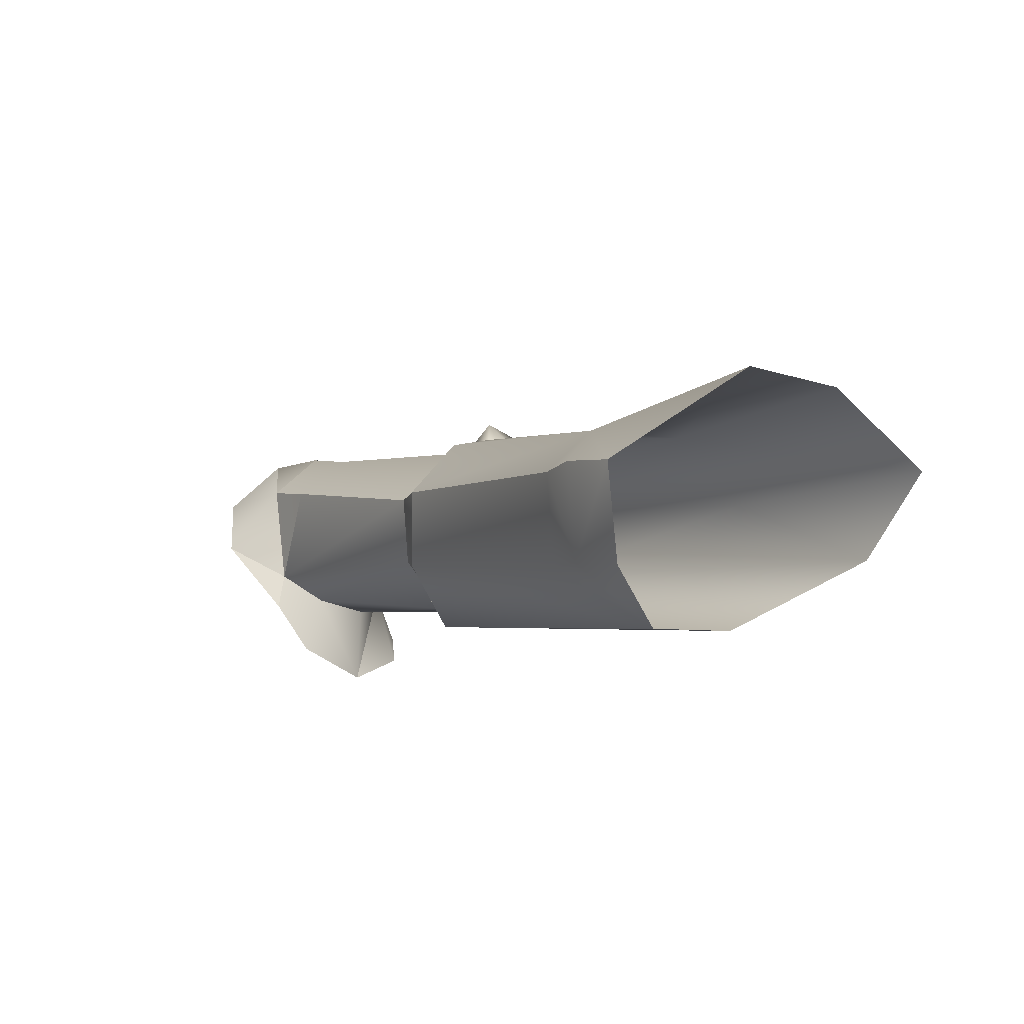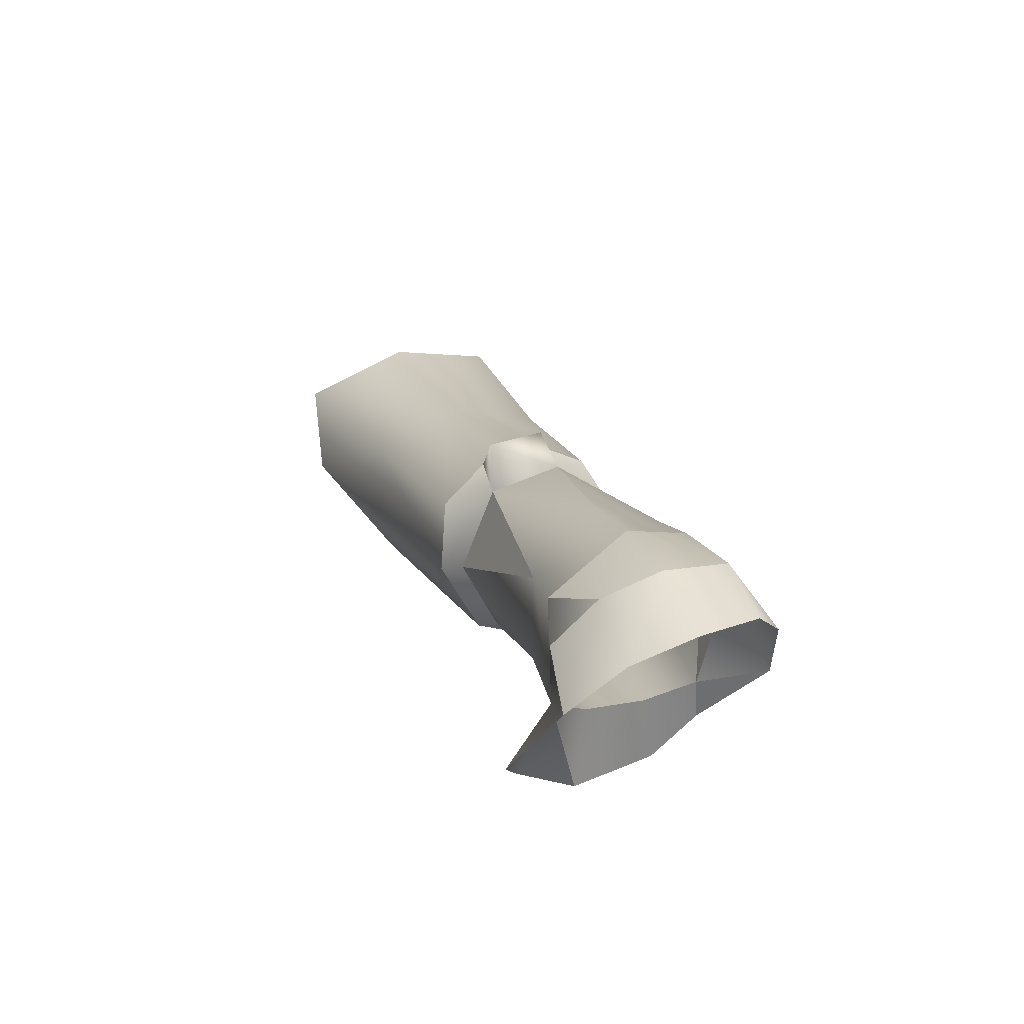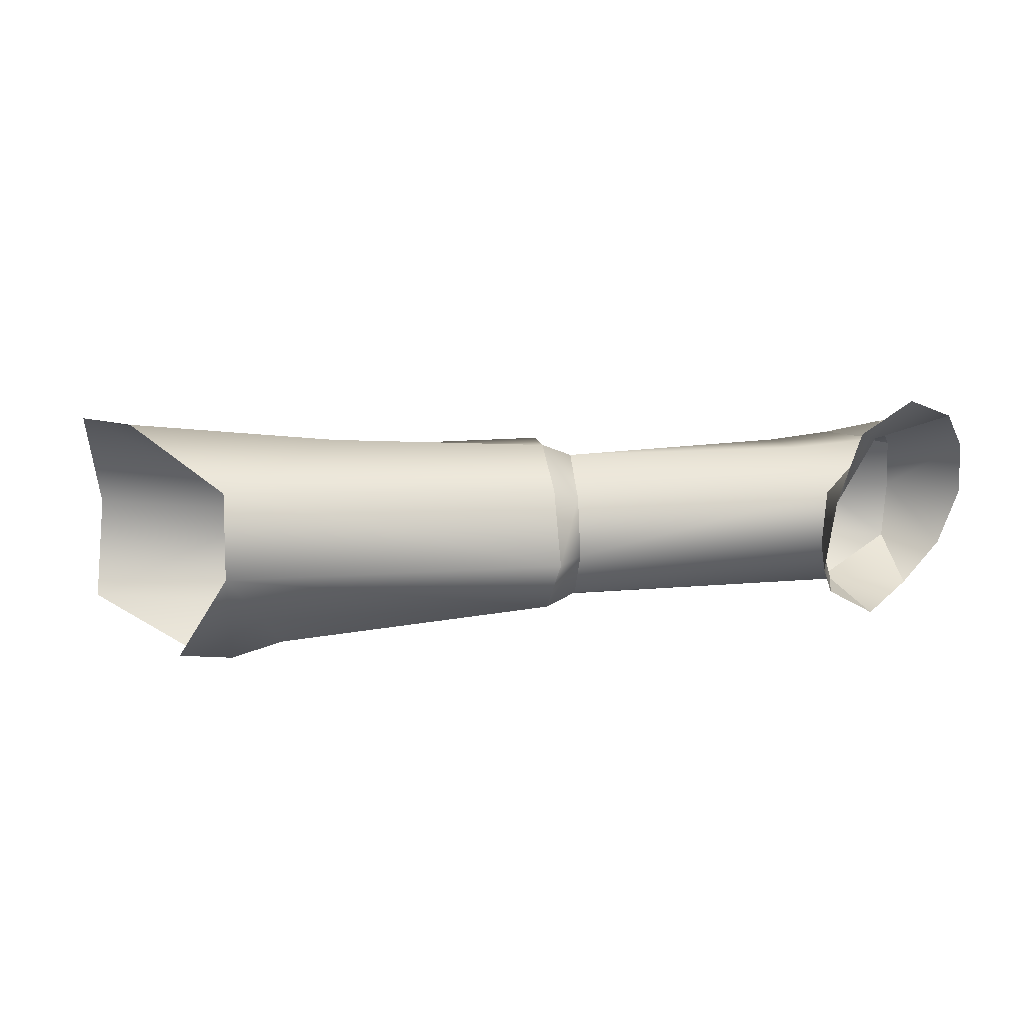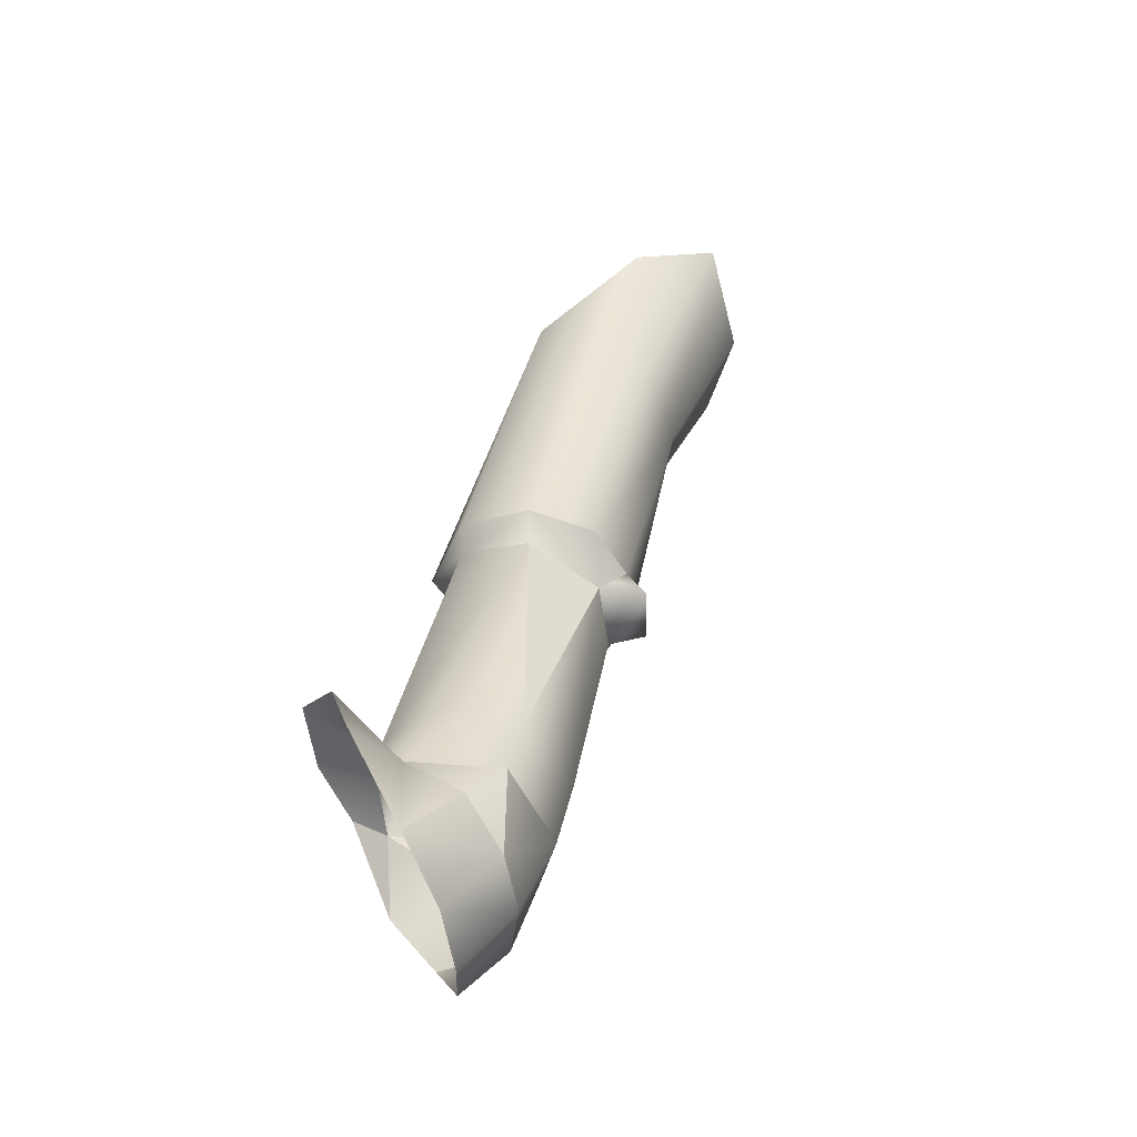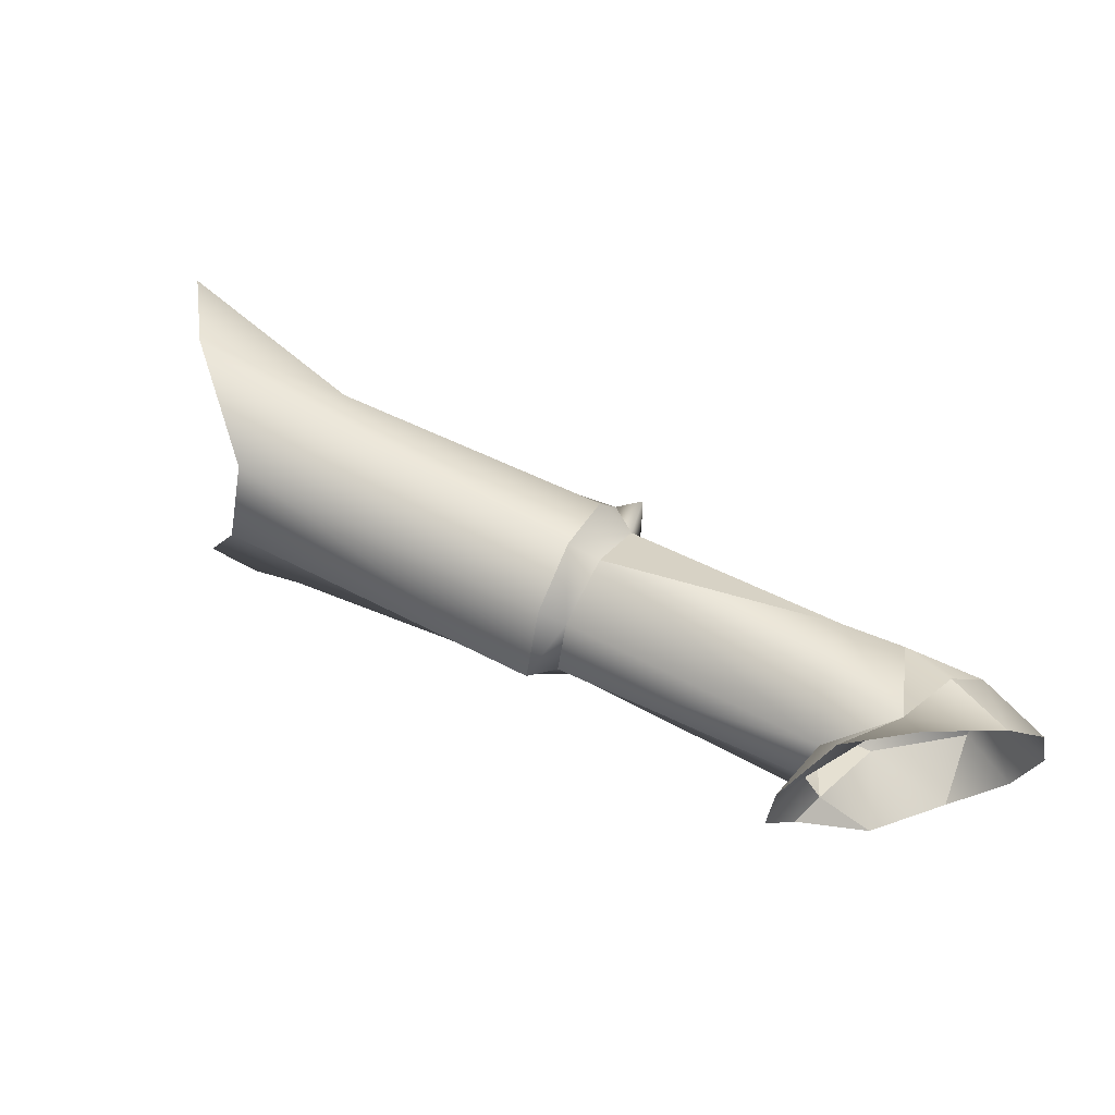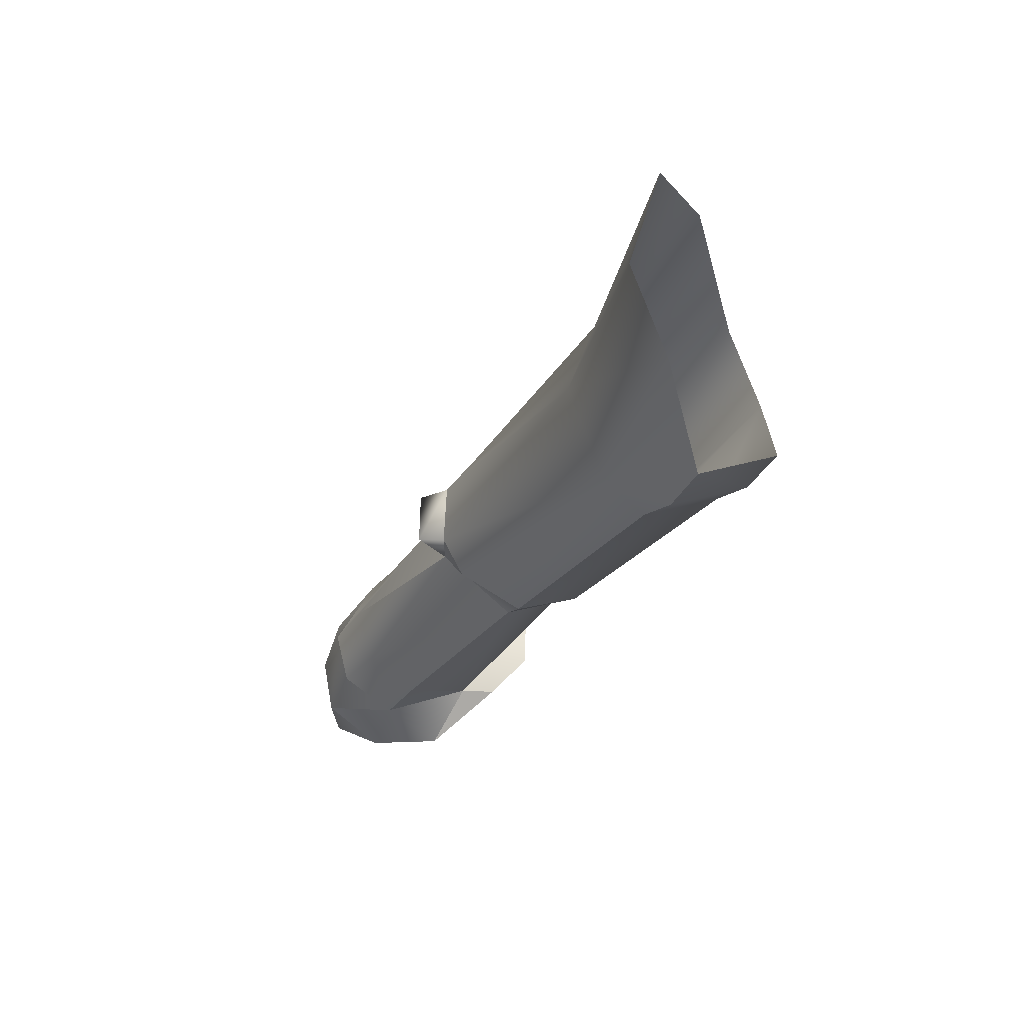
<metadata>
{"format":"obj","ext":"obj","renderer":"f3d","projection":"perspective","resolution":1024,"background":"white","views":[{"elev":-38.2,"azim":-129.2,"up":"+Y"},{"elev":44.3,"azim":71.3,"up":"+Y"},{"elev":21.9,"azim":22.3,"up":"+Z"},{"elev":38.6,"azim":131.5,"up":"+Z"},{"elev":56.8,"azim":57.4,"up":"+Z"},{"elev":-30.0,"azim":-86.0,"up":"+Z"}]}
</metadata>
<code>
g default
v -14.3 -5.123 2.322
v -6.98 1.315 1.901
v -15.63 -2.679 0.5959
v -26.61 -9.661 -4.875
v -16.68 -3.178 -3.575
v -15.51 -5.587 -4.789
v -17.14 -2.39 -2.078
v -27.19 -8.352 -1.053
v -17.08 -2.489 0.5212
v -15.27 -5.98 2.936
v -26.75 -9.584 2.396
v -23.23 -10.09 3.45
v -25.9 -14.94 2.327
v -13.09 -9.323 -1.076
v -13.82 -8.276 1.832
v -14.2 -8.053 -3.685
v -25.37 -16.03 -1.056
v -23.92 -14.13 -4.432
v -34.59 -12.15 -4.909
v -28.92 -13.2 -6.237
v -28.92 -13.2 -6.237
v -27.68 -16.31 -4.812
v -31.01 -13.76 4.289
v -34.49 -12.19 3.623
v -16.53 -3.65 2.329
v -25.2 -11.17 -5.786
v -25.8 -15.22 -5.053
v -27.06 -12.19 -6.442
v -34.78 -10.91 -0.7938
v -15.51 -5.587 -4.789
v -25.2 -11.17 -5.786
v -27.06 -12.19 -6.442
v -15.82 -2.322 -2.212
v -16.85 -1.294 0.2828
v -15.63 -2.679 0.5959
v -16.87 -1.261 -1.861
v -17.08 -2.489 0.5212
v -17.14 -2.39 -2.078
v -15.27 -5.98 2.936
v -13.04 -7.49 1.326
v -14.3 -5.123 2.322
v -13.82 -8.276 1.832
v -13.09 -9.323 -1.076
v -12.66 -8.121 -1.023
v -14.2 -8.053 -3.685
v -15.63 -2.679 0.5959
v -16.53 -3.65 2.329
v -13.28 -7.103 -3.247
v -14.35 -5.048 -4.349
v -15.51 -5.587 -4.789
v -17.08 -2.489 0.5212
v -15.82 -2.322 -2.212
v -15.51 -5.587 -4.789
v -16.68 -3.178 -3.575
v -14.35 -5.048 -4.349
v -17.14 -2.39 -2.078
v -2.054 -2.972 4.201
v -2.462 -5.14 1.851
v -2.115 0.2878 2.947
v 0.5605 2.903 3.516
v -0.5313 -0.5523 5.128
v -2.462 2.831 2.911
v -2.36 4.822 -3.36
v 0.273 4.833 -3.329
v -0.7779 2.738 -4.677
v -2.36 5.269 -0.9585
v 0.8982 4.88 1.5
v 0.9228 5.504 -0.9585
v 0.5605 2.903 3.516
v -2.36 4.646 1.258
v -2.462 2.831 2.911
v -2.462 -5.14 1.851
v -3.513 -2.29 1.129
v -3.531 -2.667 -1.115
v -2.825 -5.059 -1.273
v -2.837 -3.43 -2.945
v -4.784 2.586 2.156
v -2.462 2.831 2.911
v -2.36 4.646 1.258
v -2.115 0.2878 2.947
v -3.192 -1.971 -2.993
v -3.192 -1.971 -2.993
v -1.609 -0.3998 -5.017
v -2.837 -3.43 -2.945
v -4.23 1.575 -4.422
v -0.7779 2.738 -4.677
v -2.36 4.822 -3.36
v -2.36 4.822 -3.36
v -5.222 3.621 -3.095
v -5.533 4.135 -0.9585
v -2.36 5.269 -0.9585
v -2.36 4.646 1.258
v -4.784 2.586 2.156
v -4.23 1.575 -4.422
v -3.192 -1.971 -2.993
v -14.35 -5.048 -4.349
v -6.293 0.2796 -4.363
v -12.66 -8.121 -1.023
v -3.531 -2.667 -1.115
v -3.513 -2.29 1.129
v -14.3 -5.123 2.322
v -13.04 -7.49 1.326
v -4.784 2.586 2.156
v -6.98 1.315 1.901
v -2.115 0.2878 2.947
v -15.63 -2.679 0.5959
v -8.014 2.732 -0.9585
v -15.82 -2.322 -2.212
v -7.539 2.055 -3.058
v -15.82 -2.322 -2.212
v -14.35 -5.048 -4.349
v -13.28 -7.103 -3.247
v -5.533 4.135 -0.9585
v -5.367 -0.9586 2.497
v -6.293 0.2796 -4.363
v -3.192 -1.971 -2.993
v -4.23 1.575 -4.422
v -4.23 1.575 -4.422
v -5.222 3.621 -3.095
g MikuRightForeArm:polySurface162
f 1 2 3
f 4 5 6
f 7 4 8
f 8 9 7
f 10 11 12
f 13 14 15
f 16 17 18
f 11 25 8
f 14 17 16
f 11 10 25
f 10 12 13
f 26 27 28
f 17 14 13
f 8 4 19
f 16 18 26
f 13 15 10
f 23 11 24
f 11 8 24
f 24 8 29
f 8 19 29
f 8 25 9
f 16 26 30
f 31 4 6
f 19 4 20
f 28 27 21
f 20 4 32
f 4 31 32
f 5 4 7
f 13 12 23
f 12 11 23
f 21 27 22
f 27 17 22
f 26 18 27
f 18 17 27
f 33 34 35
f 34 33 36
f 35 34 37
f 34 36 37
f 37 36 38
f 36 33 38
f 39 40 41
f 40 42 43
f 44 43 45
f 39 46 47
f 44 45 48
f 39 41 46
f 40 43 44
f 49 45 50
f 42 40 39
f 48 45 49
f 47 46 51
f 52 53 54
f 53 52 55
f 52 54 56
f 58 57 59
f 60 59 61
f 59 60 62
f 59 57 61
f 63 64 65
f 64 63 66
f 66 67 68
f 69 70 71
f 64 66 68
f 67 70 69
f 67 66 70
f 72 73 74
f 74 75 72
f 74 76 75
f 77 78 79
f 78 77 80
f 76 74 81
f 73 72 80
f 82 83 84
f 83 82 85
f 85 86 83
f 86 85 87
f 88 89 90
f 90 91 88
f 92 90 93
f 89 88 94
f 91 90 92
f 95 96 97
f 98 99 100
f 100 101 102
f 103 104 105
f 106 107 108
f 109 110 107
f 109 111 110
f 99 98 112
f 113 104 103
f 99 112 95
f 101 114 104
f 101 100 114
f 100 102 98
f 111 109 115
f 95 112 96
f 104 107 106
f 116 97 117
f 115 109 118
f 104 114 105
f 114 100 105
f 109 107 113
f 107 104 113
f 118 109 119
f 109 113 119

</code>
